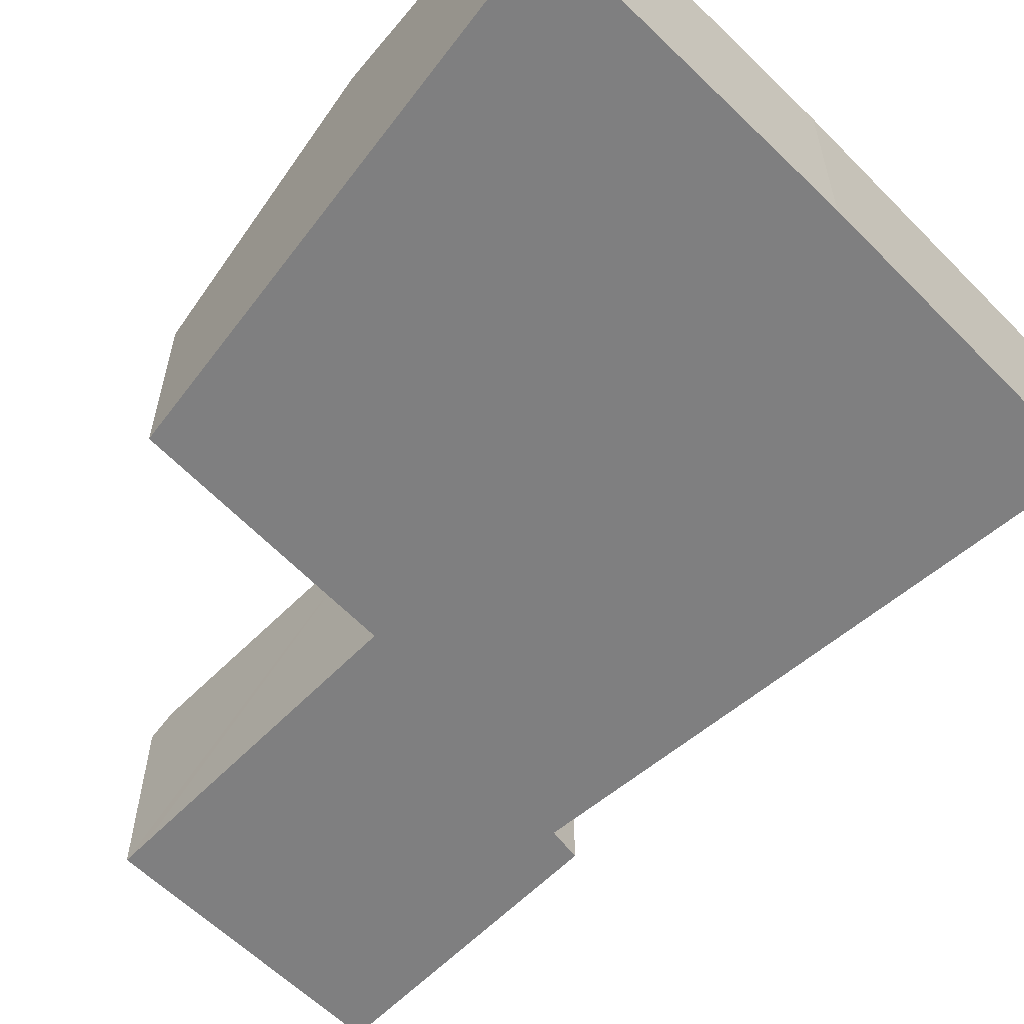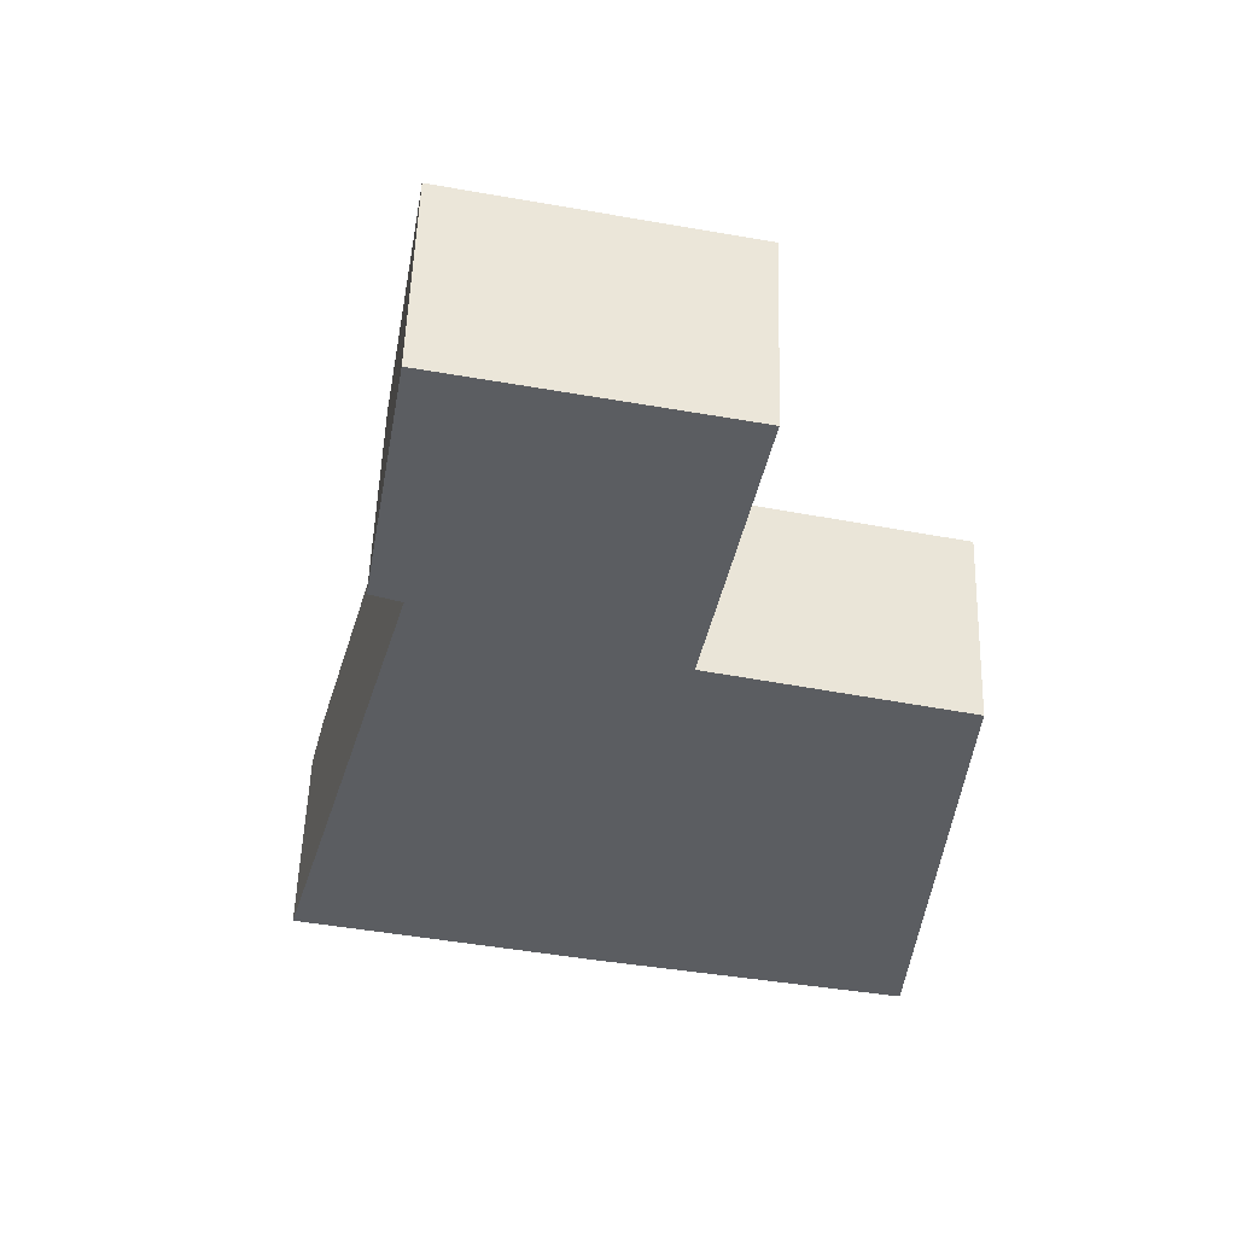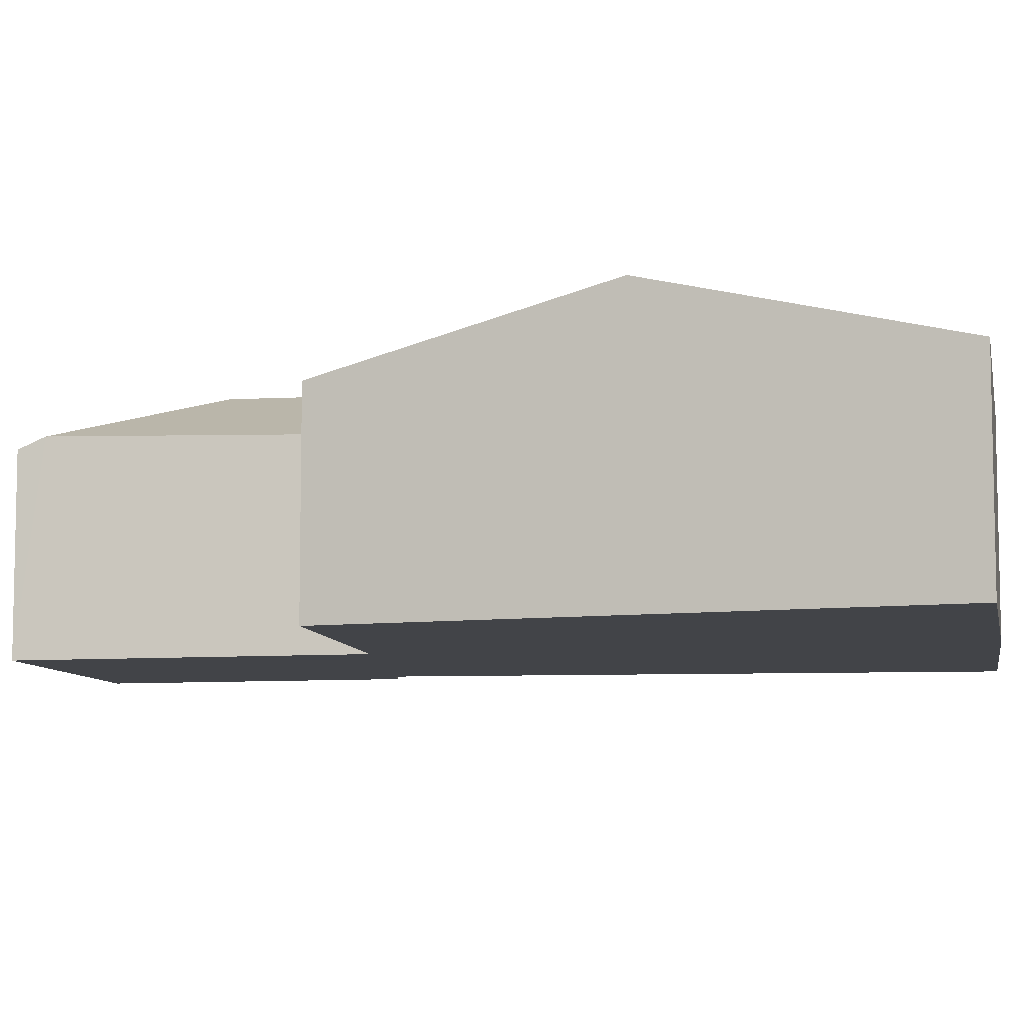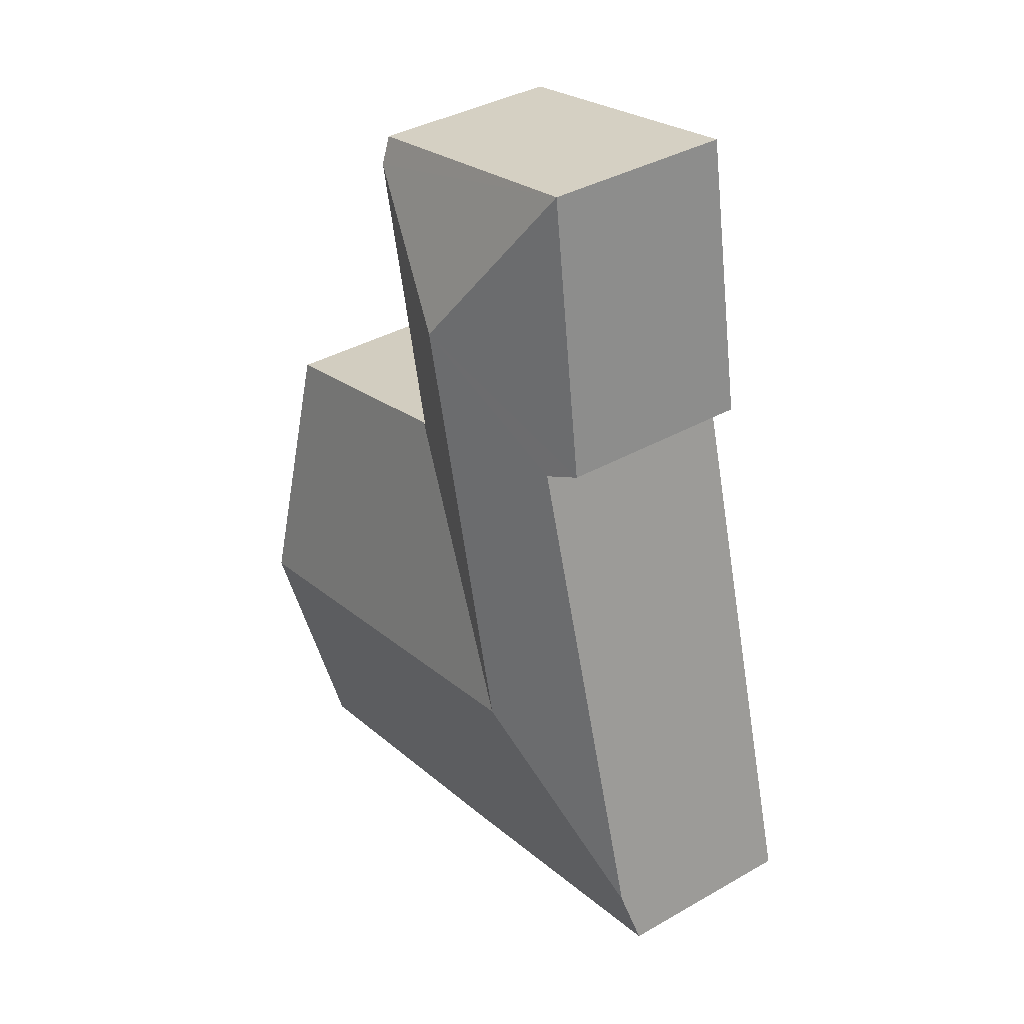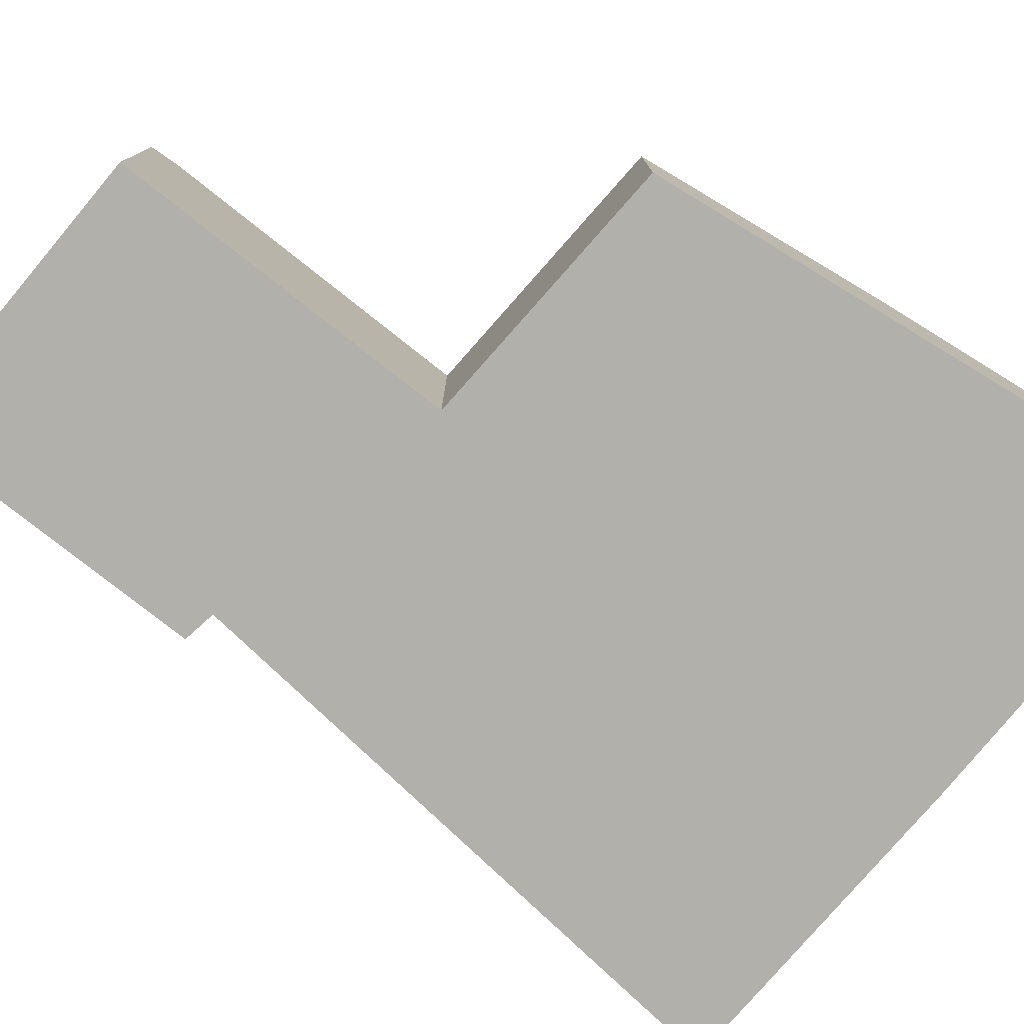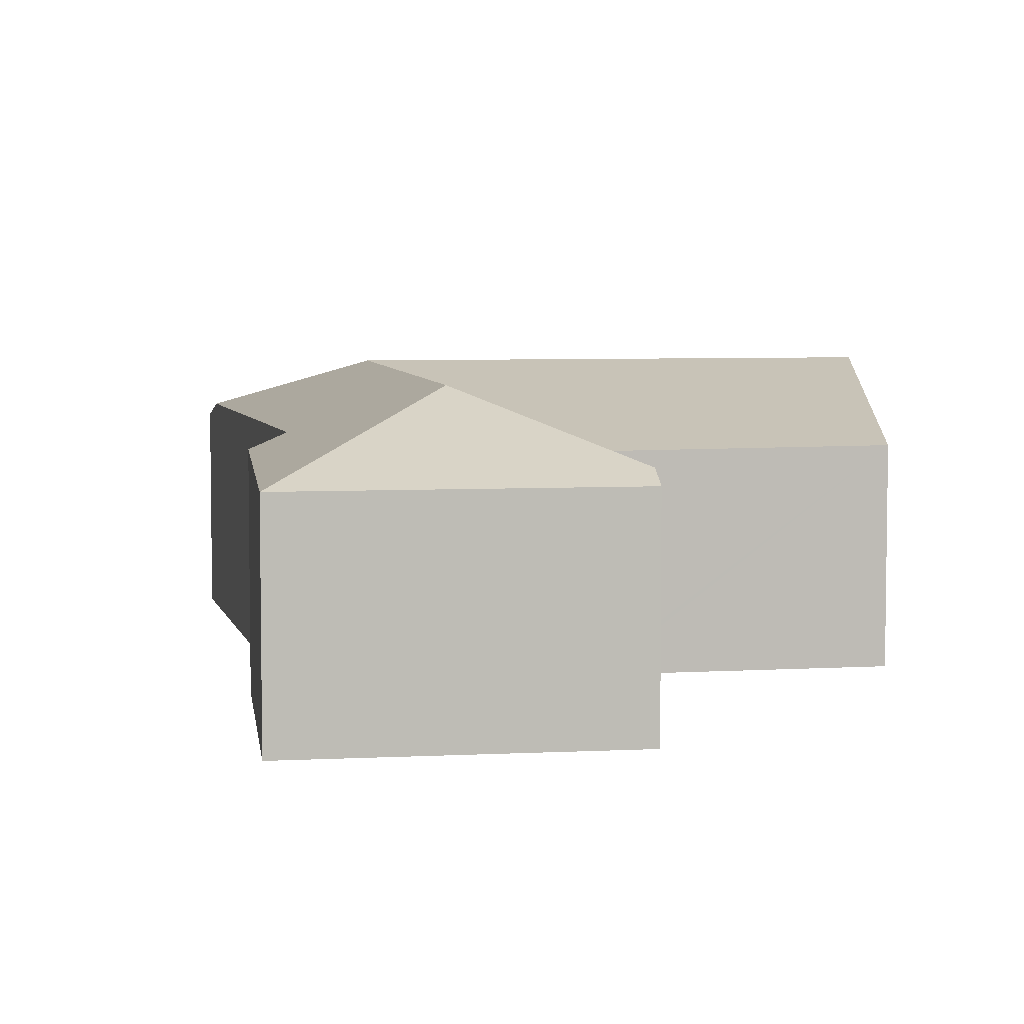
<metadata>
{"format":"obj","ext":"obj","renderer":"f3d","projection":"perspective","resolution":1024,"background":"white","views":[{"elev":-59.8,"azim":146.0,"up":"+Y"},{"elev":54.2,"azim":1.9,"up":"+Z"},{"elev":-7.9,"azim":111.8,"up":"+Y"},{"elev":37.7,"azim":-126.0,"up":"+Z"},{"elev":-78.4,"azim":61.5,"up":"+Y"},{"elev":5.8,"azim":2.5,"up":"+Y"}]}
</metadata>
<code>
v  6.407 2.896 10.98
v  3.582 3.673 7.237
v  4.128 3.673 9.523
v  5.695 2.781 6.812
v  2.658 3.673 3.367
v  5.673 2.778 6.685
v  5.79 2.728 6.658
v  2.436 2.737 12.17
v  6.471 2.737 11.36
v  5.866 2.729 6.641
v  9.327 2.752 5.846
v  4.973 3.673 2.901
v  9.147 3.673 2.061
v  0.221 2.938 0.807
v  4.073 2.722 -0.867
v  0 2.733 1.673e-16
v  4.429 2.721 -0.943
v  8.963 2.733 -1.805
v  1.732 2.847 8.081
v  2.166 3.037 7.928
v  2.061 3.031 7.543
v  1.732 -4.948e-16 8.081
v  2.436 -7.452e-16 12.17
v  0 0 0
v  0.221 -4.941e-17 0.807
v  2.061 -4.619e-16 7.543
v  2.166 -4.855e-16 7.928
v  6.471 -6.954e-16 11.36
v  5.673 -4.093e-16 6.685
v  5.79 -4.077e-16 6.658
v  9.327 -3.58e-16 5.846
v  5.866 -4.066e-16 6.641
v  6.407 -6.723e-16 10.98
v  5.695 -4.171e-16 6.812
v  9.147 -1.262e-16 2.061
v  8.963 1.105e-16 -1.805
v  4.429 5.774e-17 -0.943
v  4.073 5.309e-17 -0.867
g defaultobject
f 1 2 3
f 2 1 4
f 2 4 5
f 5 4 6
f 5 6 7
f 1 8 9
f 8 1 3
f 10 5 7
f 5 10 11
f 5 11 12
f 12 11 13
f 14 15 16
f 15 14 5
f 15 5 17
f 17 5 18
f 18 5 12
f 18 12 13
f 3 19 8
f 19 3 20
f 20 3 21
f 21 3 14
f 14 3 2
f 14 2 5
f 22 8 19
f 8 22 23
f 24 14 16
f 14 24 21
f 21 24 25
f 21 25 26
f 21 26 20
f 20 26 27
f 23 9 8
f 9 23 28
f 29 7 6
f 7 29 10
f 10 29 11
f 11 29 30
f 11 30 31
f 31 30 32
f 28 1 9
f 1 28 4
f 4 28 33
f 4 33 34
f 4 34 6
f 6 34 29
f 31 13 11
f 13 31 35
f 13 35 18
f 18 35 36
f 36 17 18
f 17 36 37
f 37 15 17
f 15 37 16
f 16 37 24
f 24 37 38
f 27 19 20
f 19 27 22
f 35 37 36
f 37 35 38
f 38 35 24
f 24 35 31
f 24 31 25
f 25 31 30
f 25 30 29
f 25 29 26
f 30 31 32
f 26 29 34
f 26 34 33
f 26 33 27
f 27 33 22
f 22 33 23
f 23 33 28

</code>
